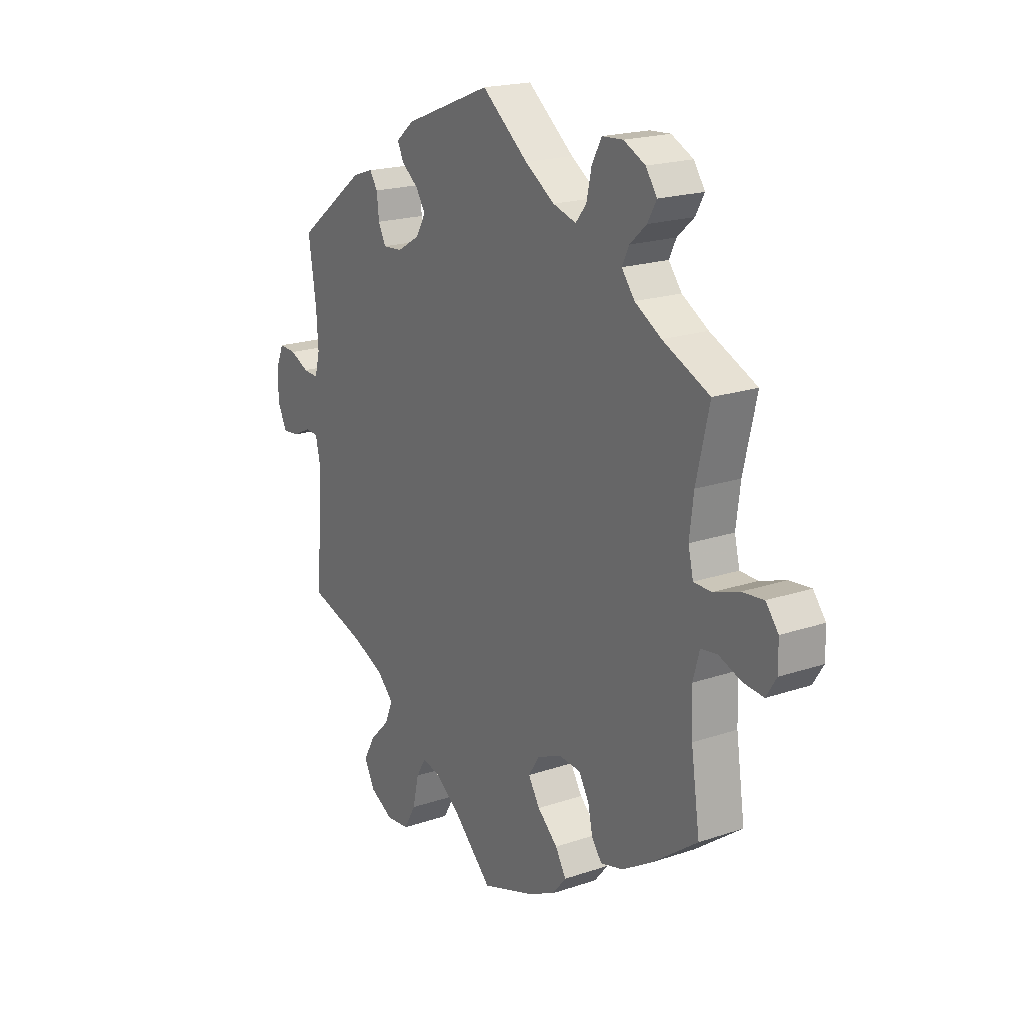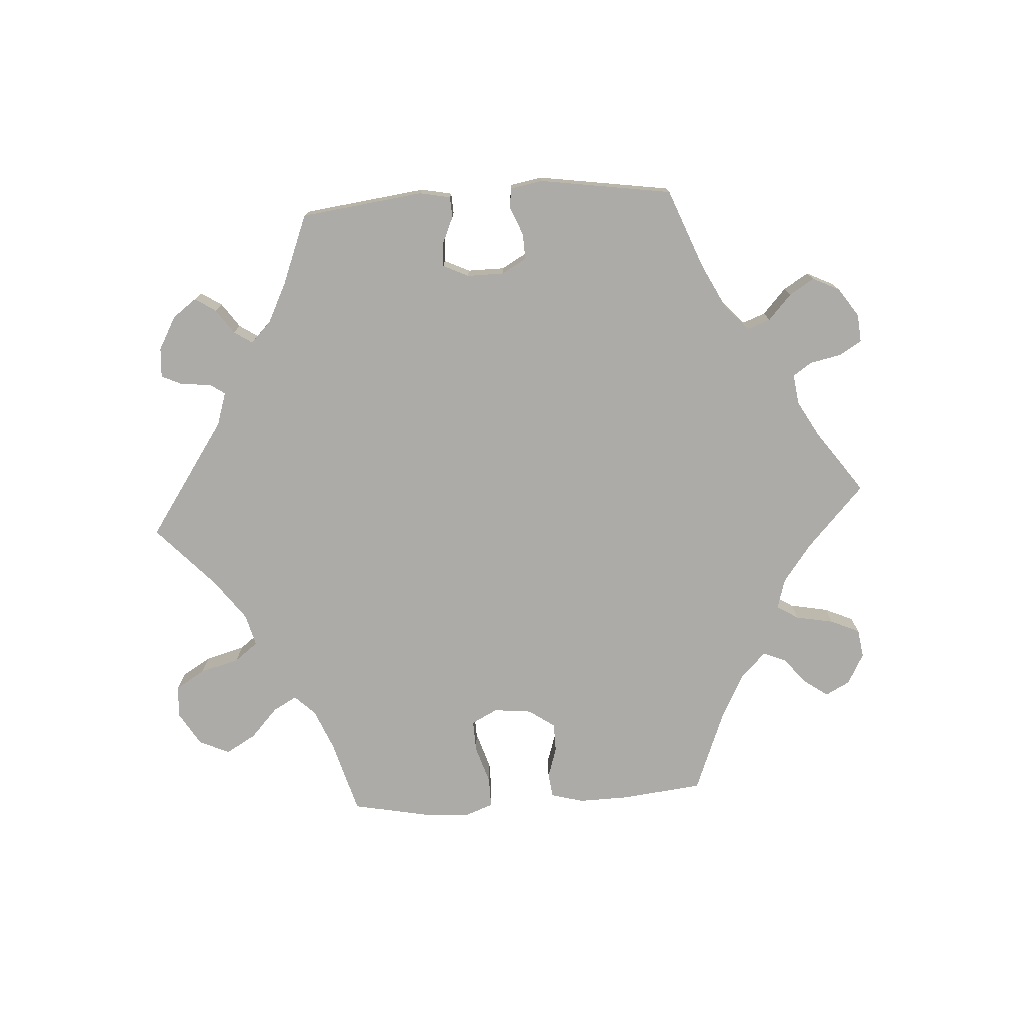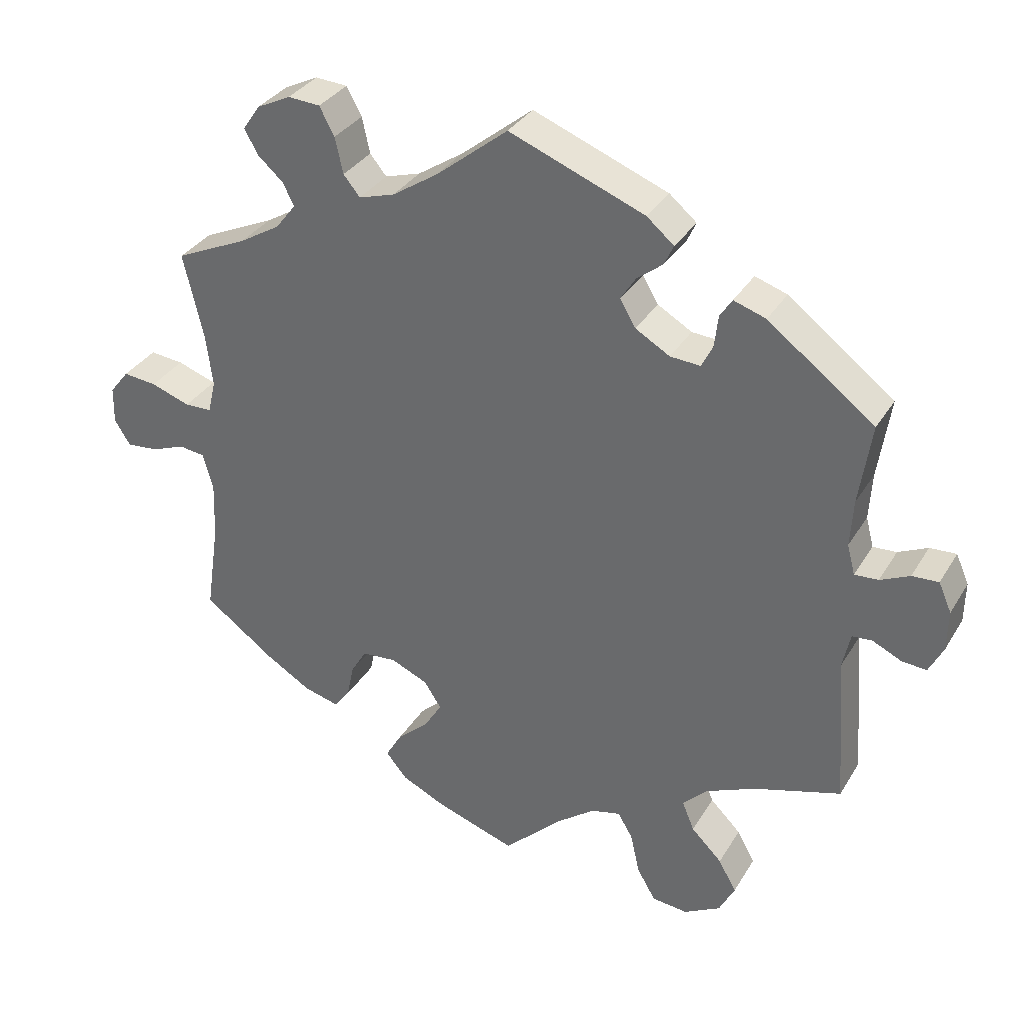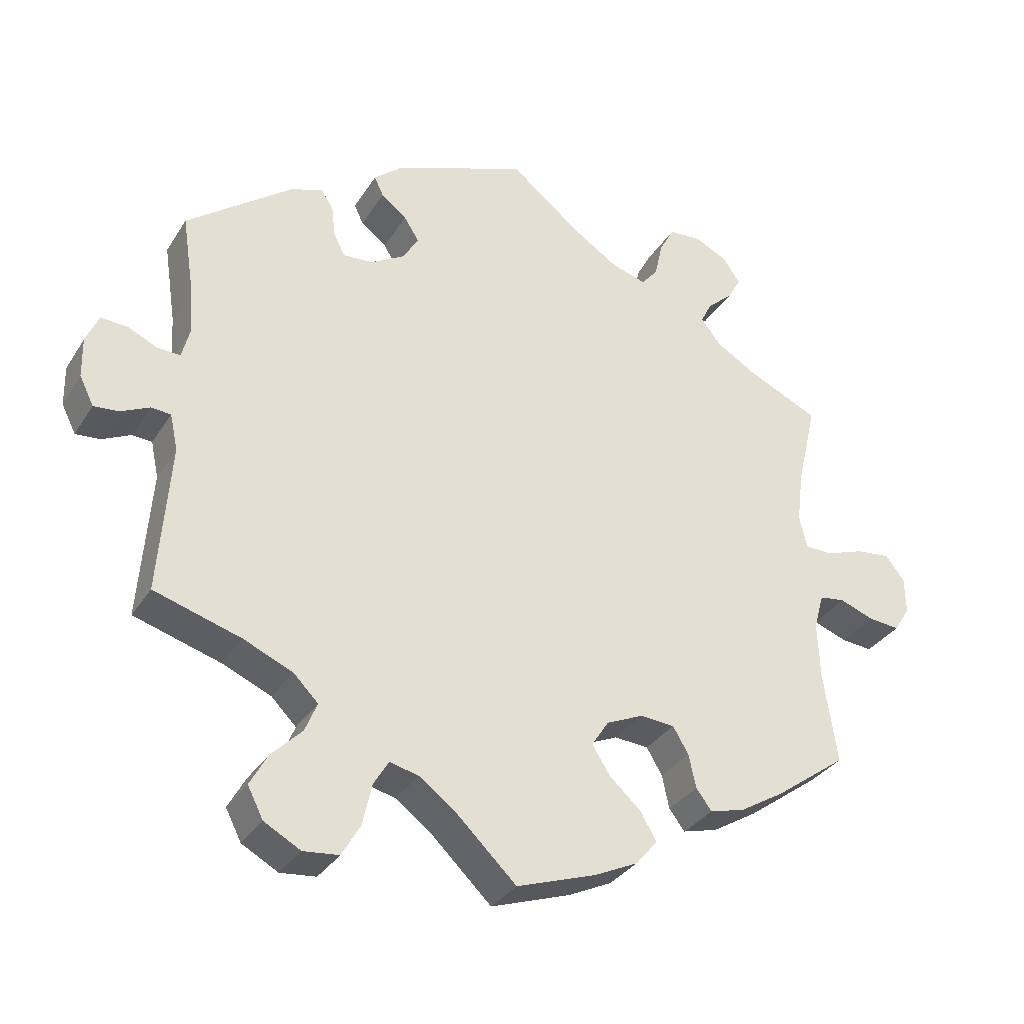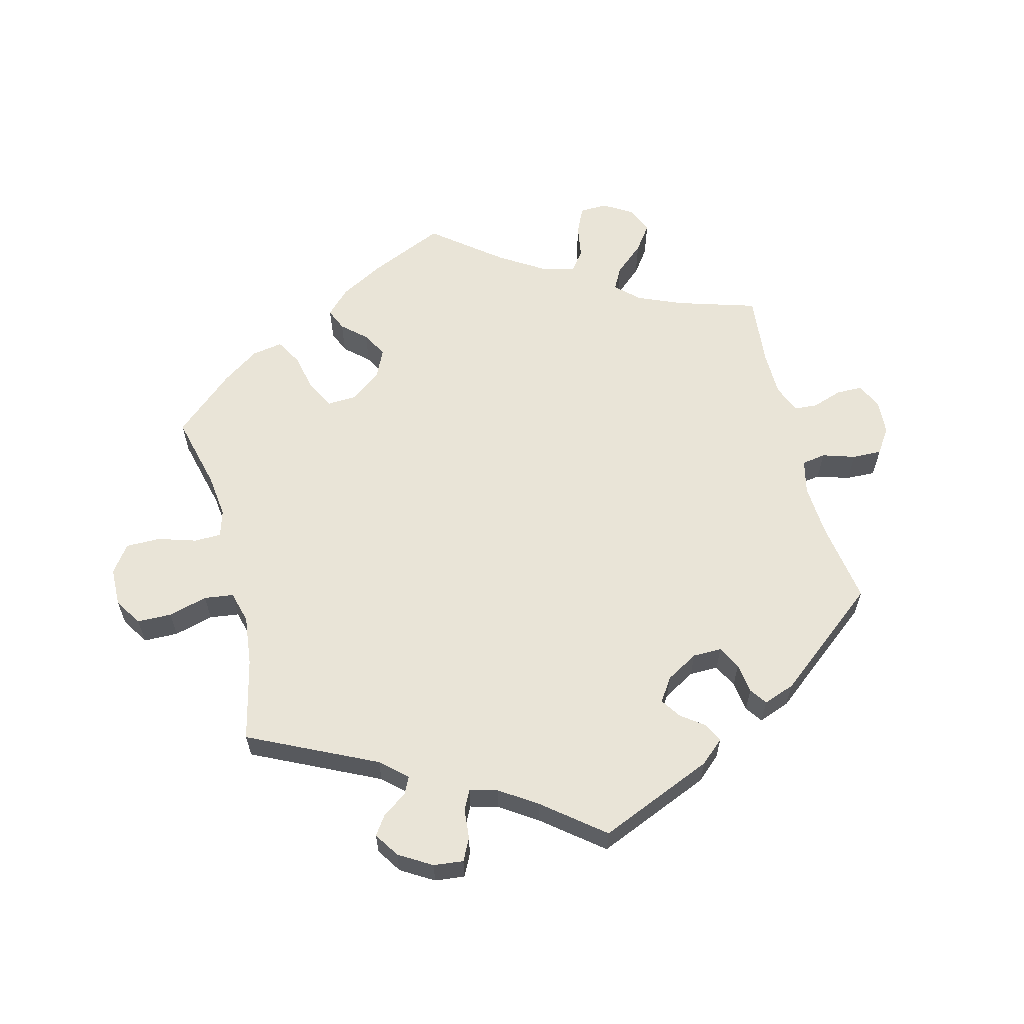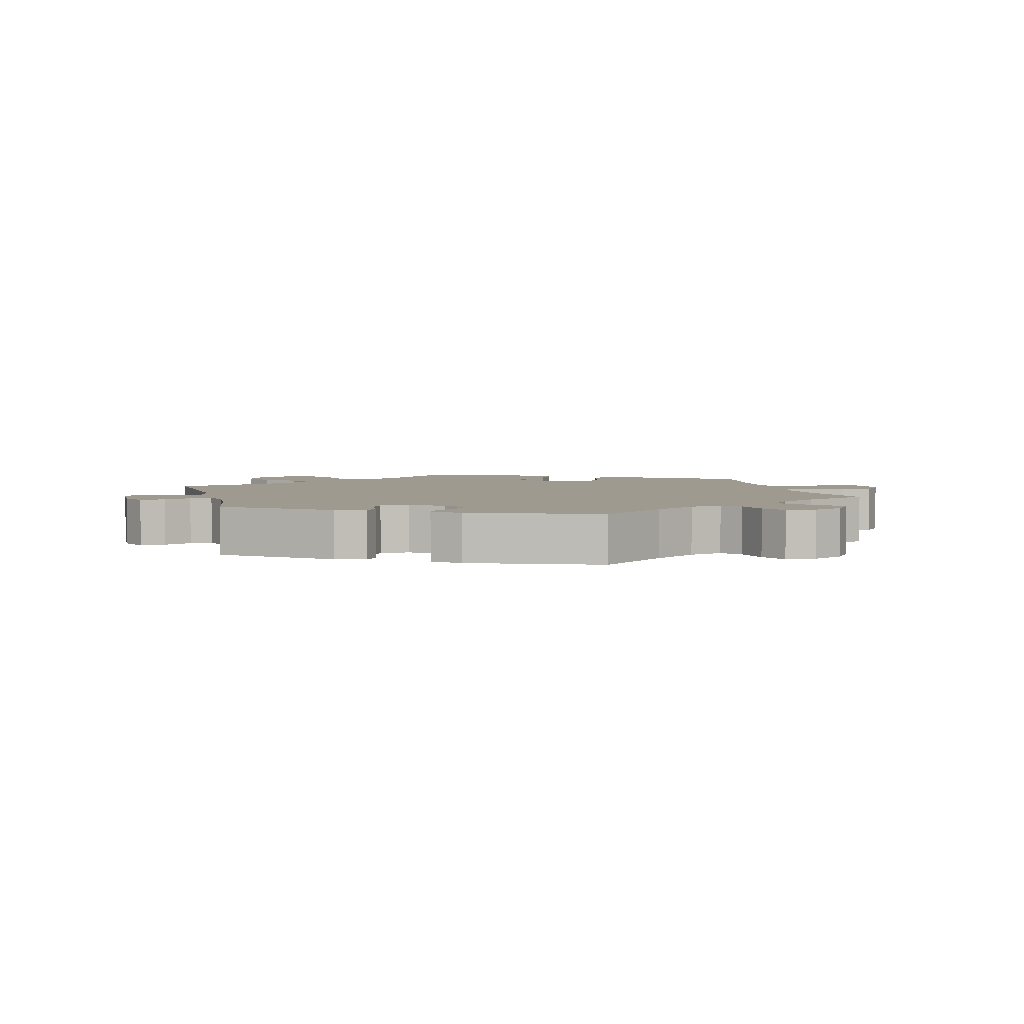
<metadata>
{"format":"obj","ext":"obj","renderer":"f3d","projection":"perspective","resolution":1024,"background":"white","views":[{"elev":19.6,"azim":57.7,"up":"+Z"},{"elev":-76.3,"azim":-26.3,"up":"+Y"},{"elev":33.3,"azim":-153.3,"up":"+Z"},{"elev":-32.6,"azim":-27.3,"up":"+Z"},{"elev":60.8,"azim":-74.3,"up":"+Y"},{"elev":3.8,"azim":-14.2,"up":"+Y"}]}
</metadata>
<code>
v -0.485 0.07 -0.079
v -0.496 0.07 -0.028
v -0.524 0.07 -0.026
v -0.564 0.07 -0.045
v -0.599 0.07 -0.048
v -0.619 0.07 -0.008
v -0.62 0.07 0.049
v -0.602 0.07 0.09
v -0.565 0.07 0.088
v -0.524 0.07 0.069
v -0.491 0.07 0.067
v -0.48 0.07 0.109
v -0.484 0.07 0.175
v -0.501 0.07 0.288
v -0.352 0.07 0.401
v -0.307 0.07 0.416
v -0.29 0.07 0.39
v -0.285 0.07 0.346
v -0.269 0.07 0.314
v -0.227 0.07 0.317
v -0.179 0.07 0.345
v -0.157 0.07 0.382
v -0.178 0.07 0.415
v -0.214 0.07 0.443
v -0.227 0.07 0.471
v -0.189 0.07 0.503
v 0 0.07 0.577
v 0.1 0.07 0.497
v 0.164 0.07 0.455
v 0.214 0.07 0.44
v 0.237 0.07 0.468
v 0.248 0.07 0.518
v 0.269 0.07 0.557
v 0.314 0.07 0.56
v 0.361 0.07 0.537
v 0.385 0.07 0.502
v 0.366 0.07 0.468
v 0.33 0.07 0.436
v 0.315 0.07 0.405
v 0.343 0.07 0.369
v 0.4 0.07 0.335
v 0.501 0.07 0.289
v 0.473 0.07 0.168
v 0.464 0.07 0.096
v 0.475 0.07 0.05
v 0.513 0.07 0.049
v 0.568 0.07 0.068
v 0.615 0.07 0.073
v 0.642 0.07 0.039
v 0.643 0.07 -0.013
v 0.621 0.07 -0.048
v 0.577 0.07 -0.044
v 0.529 0.07 -0.026
v 0.493 0.07 -0.031
v 0.479 0.07 -0.081
v 0.482 0.07 -0.16
v 0.501 0.07 -0.289
v 0.401 0.07 -0.362
v 0.338 0.07 -0.4
v 0.289 0.07 -0.413
v 0.267 0.07 -0.384
v 0.257 0.07 -0.337
v 0.235 0.07 -0.3
v 0.187 0.07 -0.296
v 0.135 0.07 -0.319
v 0.111 0.07 -0.356
v 0.136 0.07 -0.396
v 0.18 0.07 -0.436
v 0.203 0.07 -0.475
v 0.173 0.07 -0.511
v 0.112 0.07 -0.54
v 0 0.07 -0.578
v -0.083 0.07 -0.498
v -0.136 0.07 -0.458
v -0.177 0.07 -0.448
v -0.198 0.07 -0.483
v -0.211 0.07 -0.541
v -0.237 0.07 -0.586
v -0.287 0.07 -0.591
v -0.338 0.07 -0.563
v -0.36 0.07 -0.52
v -0.335 0.07 -0.475
v -0.292 0.07 -0.432
v -0.275 0.07 -0.391
v -0.31 0.07 -0.356
v -0.379 0.07 -0.326
v -0.501 0.07 -0.289
v -0.485 0 -0.079
v -0.496 0 -0.028
v -0.524 0 -0.026
v -0.564 0 -0.045
v -0.599 0 -0.048
v -0.619 0 -0.008
v -0.62 0 0.049
v -0.602 0 0.09
v -0.565 0 0.088
v -0.524 0 0.069
v -0.491 0 0.067
v -0.48 0 0.109
v -0.484 0 0.175
v -0.501 0 0.288
v -0.352 0 0.401
v -0.307 0 0.416
v -0.29 0 0.39
v -0.285 0 0.346
v -0.269 0 0.314
v -0.227 0 0.317
v -0.179 0 0.345
v -0.157 0 0.382
v -0.178 0 0.415
v -0.214 0 0.443
v -0.227 0 0.471
v -0.189 0 0.503
v 0 0 0.577
v 0.1 0 0.497
v 0.164 0 0.455
v 0.214 0 0.44
v 0.237 0 0.468
v 0.248 0 0.518
v 0.269 0 0.557
v 0.314 0 0.56
v 0.361 0 0.537
v 0.385 0 0.502
v 0.366 0 0.468
v 0.33 0 0.436
v 0.315 0 0.405
v 0.343 0 0.369
v 0.4 0 0.335
v 0.501 0 0.289
v 0.473 0 0.168
v 0.464 0 0.096
v 0.475 0 0.05
v 0.513 0 0.049
v 0.568 0 0.068
v 0.615 0 0.073
v 0.642 0 0.039
v 0.643 0 -0.013
v 0.621 0 -0.048
v 0.577 0 -0.044
v 0.529 0 -0.026
v 0.493 0 -0.031
v 0.479 0 -0.081
v 0.482 0 -0.16
v 0.501 0 -0.289
v 0.401 0 -0.362
v 0.338 0 -0.4
v 0.289 0 -0.413
v 0.267 0 -0.384
v 0.257 0 -0.337
v 0.235 0 -0.3
v 0.187 0 -0.296
v 0.135 0 -0.319
v 0.111 0 -0.356
v 0.136 0 -0.396
v 0.18 0 -0.436
v 0.203 0 -0.475
v 0.173 0 -0.511
v 0.112 0 -0.54
v 0 0 -0.578
v -0.083 0 -0.498
v -0.136 0 -0.458
v -0.177 0 -0.448
v -0.198 0 -0.483
v -0.211 0 -0.541
v -0.237 0 -0.586
v -0.287 0 -0.591
v -0.338 0 -0.563
v -0.36 0 -0.52
v -0.335 0 -0.475
v -0.292 0 -0.432
v -0.275 0 -0.391
v -0.31 0 -0.356
v -0.379 0 -0.326
v -0.501 0 -0.289
f 86 87 1
f 85 86 1 2
f 84 85 2
f 80 81 82 83
f 80 83 84
f 79 80 84
f 76 77 78 79
f 75 76 79 84
f 74 75 84 2
f 70 71 72 73
f 70 73 74 2
f 67 68 69 70
f 66 67 70 2
f 59 60 61 62
f 59 62 63
f 56 57 58 59
f 55 56 59 63
f 54 55 63 64
f 50 51 52 53
f 48 49 50 53
f 46 47 48 53
f 45 46 53 54
f 44 45 54 64
f 41 42 43
f 40 41 43 44
f 39 40 44 64
f 35 36 37 38
f 35 38 39
f 34 35 39
f 31 32 33 34
f 30 31 34 39
f 29 30 39 64
f 25 26 27 28
f 23 24 25 28
f 22 23 28 29
f 21 22 29 64
f 15 16 17 18
f 13 14 15 18
f 12 13 18 19
f 11 12 19 20
f 7 8 9 10
f 7 10 11
f 6 7 11
f 3 4 5 6
f 2 3 6 11
f 65 66 2 11
f 21 64 65
f 11 20 21 65
f 88 174 173
f 89 88 173 172
f 89 172 171
f 170 169 168 167
f 171 170 167
f 171 167 166
f 166 165 164 163
f 171 166 163 162
f 89 171 162 161
f 160 159 158 157
f 89 161 160 157
f 157 156 155 154
f 89 157 154 153
f 149 148 147 146
f 150 149 146
f 146 145 144 143
f 150 146 143 142
f 151 150 142 141
f 140 139 138 137
f 140 137 136 135
f 140 135 134 133
f 141 140 133 132
f 151 141 132 131
f 130 129 128
f 131 130 128 127
f 151 131 127 126
f 125 124 123 122
f 126 125 122
f 126 122 121
f 121 120 119 118
f 126 121 118 117
f 151 126 117 116
f 115 114 113 112
f 115 112 111 110
f 116 115 110 109
f 151 116 109 108
f 105 104 103 102
f 105 102 101 100
f 106 105 100 99
f 107 106 99 98
f 97 96 95 94
f 98 97 94
f 98 94 93
f 93 92 91 90
f 98 93 90 89
f 98 89 153 152
f 152 151 108
f 152 108 107 98
f 1 88 89 2
f 2 89 90 3
f 3 90 91 4
f 4 91 92 5
f 5 92 93 6
f 6 93 94 7
f 7 94 95 8
f 8 95 96 9
f 9 96 97 10
f 10 97 98 11
f 11 98 99 12
f 12 99 100 13
f 13 100 101 14
f 14 101 102 15
f 15 102 103 16
f 16 103 104 17
f 17 104 105 18
f 18 105 106 19
f 19 106 107 20
f 20 107 108 21
f 21 108 109 22
f 22 109 110 23
f 23 110 111 24
f 24 111 112 25
f 25 112 113 26
f 26 113 114 27
f 27 114 115 28
f 28 115 116 29
f 29 116 117 30
f 30 117 118 31
f 31 118 119 32
f 32 119 120 33
f 33 120 121 34
f 34 121 122 35
f 35 122 123 36
f 36 123 124 37
f 37 124 125 38
f 38 125 126 39
f 39 126 127 40
f 40 127 128 41
f 41 128 129 42
f 42 129 130 43
f 43 130 131 44
f 44 131 132 45
f 45 132 133 46
f 46 133 134 47
f 47 134 135 48
f 48 135 136 49
f 49 136 137 50
f 50 137 138 51
f 51 138 139 52
f 52 139 140 53
f 53 140 141 54
f 54 141 142 55
f 55 142 143 56
f 56 143 144 57
f 57 144 145 58
f 58 145 146 59
f 59 146 147 60
f 60 147 148 61
f 61 148 149 62
f 62 149 150 63
f 63 150 151 64
f 64 151 152 65
f 65 152 153 66
f 66 153 154 67
f 67 154 155 68
f 68 155 156 69
f 69 156 157 70
f 70 157 158 71
f 71 158 159 72
f 72 159 160 73
f 73 160 161 74
f 74 161 162 75
f 75 162 163 76
f 76 163 164 77
f 77 164 165 78
f 78 165 166 79
f 79 166 167 80
f 80 167 168 81
f 81 168 169 82
f 82 169 170 83
f 83 170 171 84
f 84 171 172 85
f 85 172 173 86
f 86 173 174 87
f 87 174 88 1

</code>
